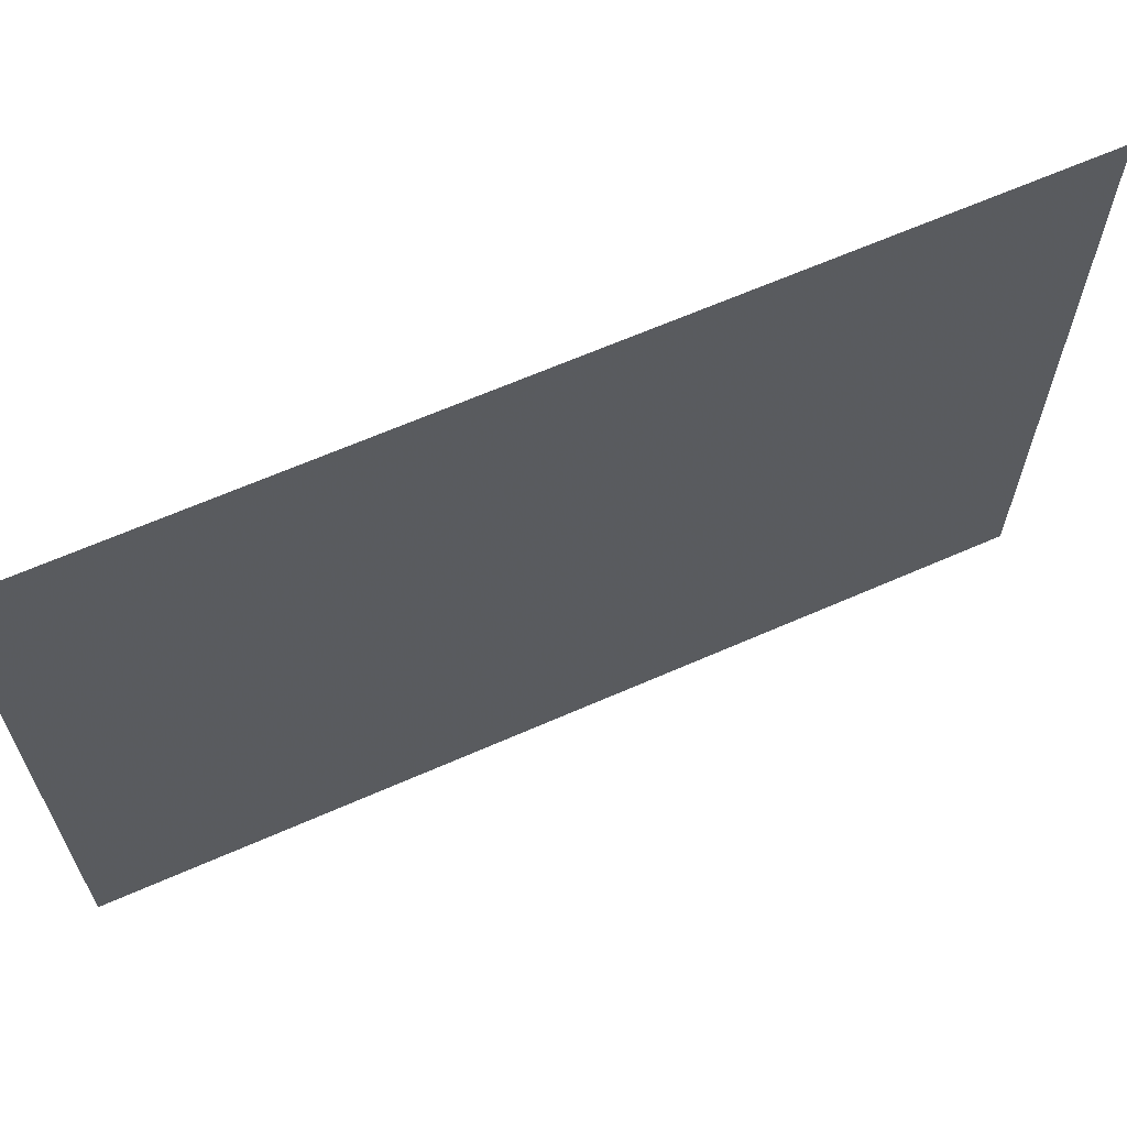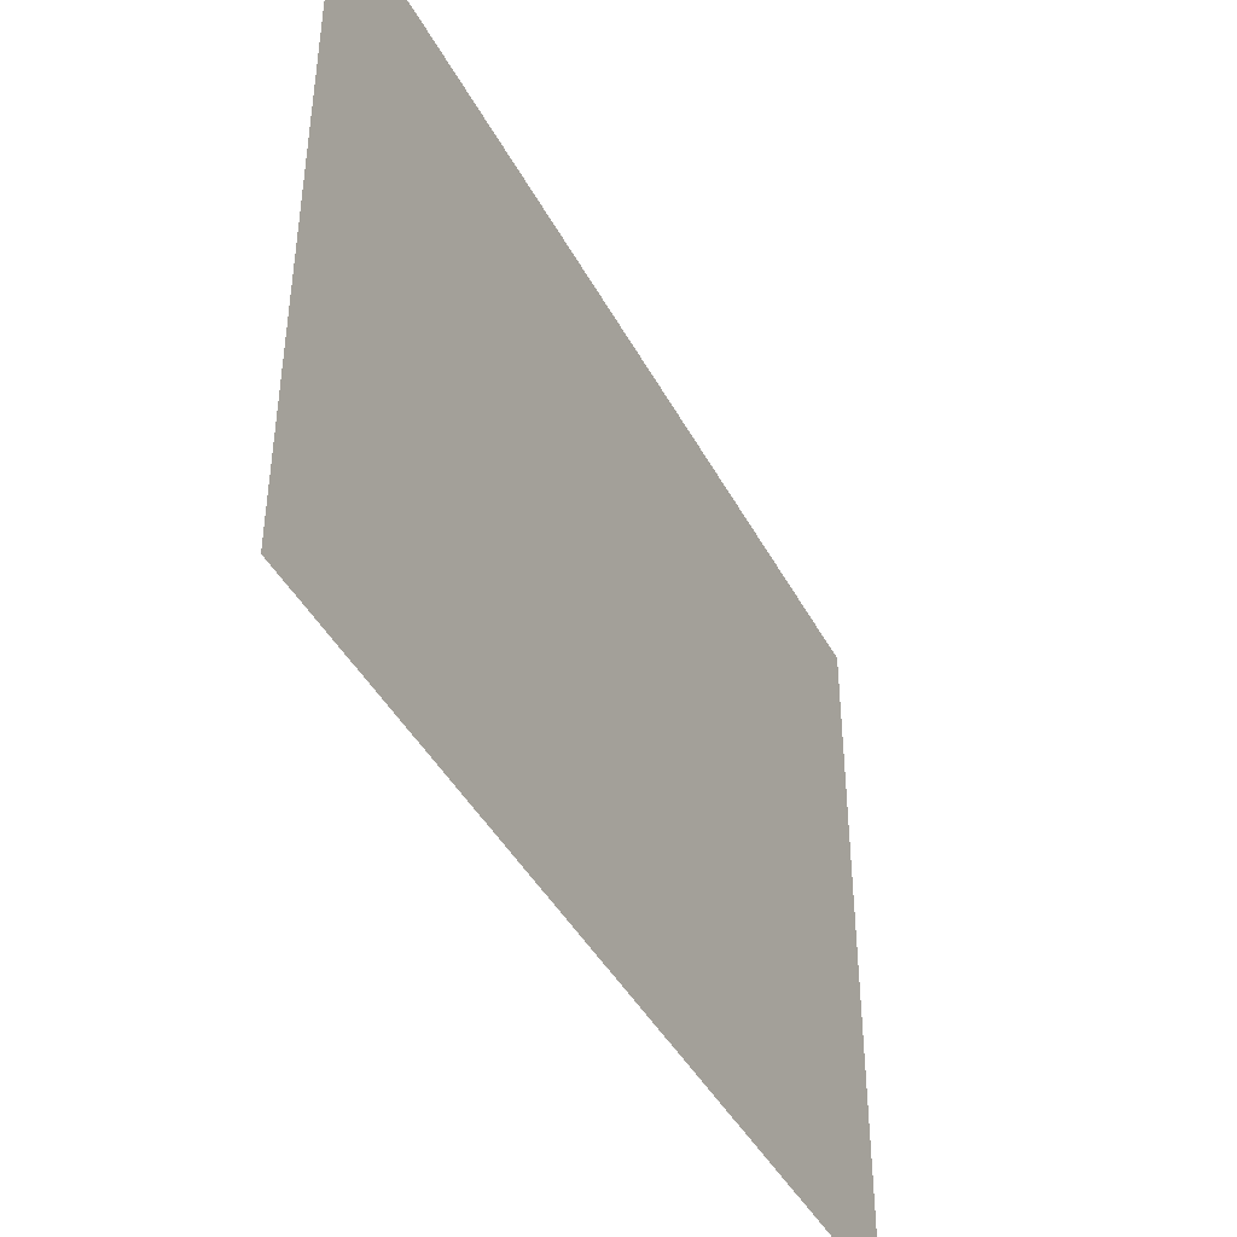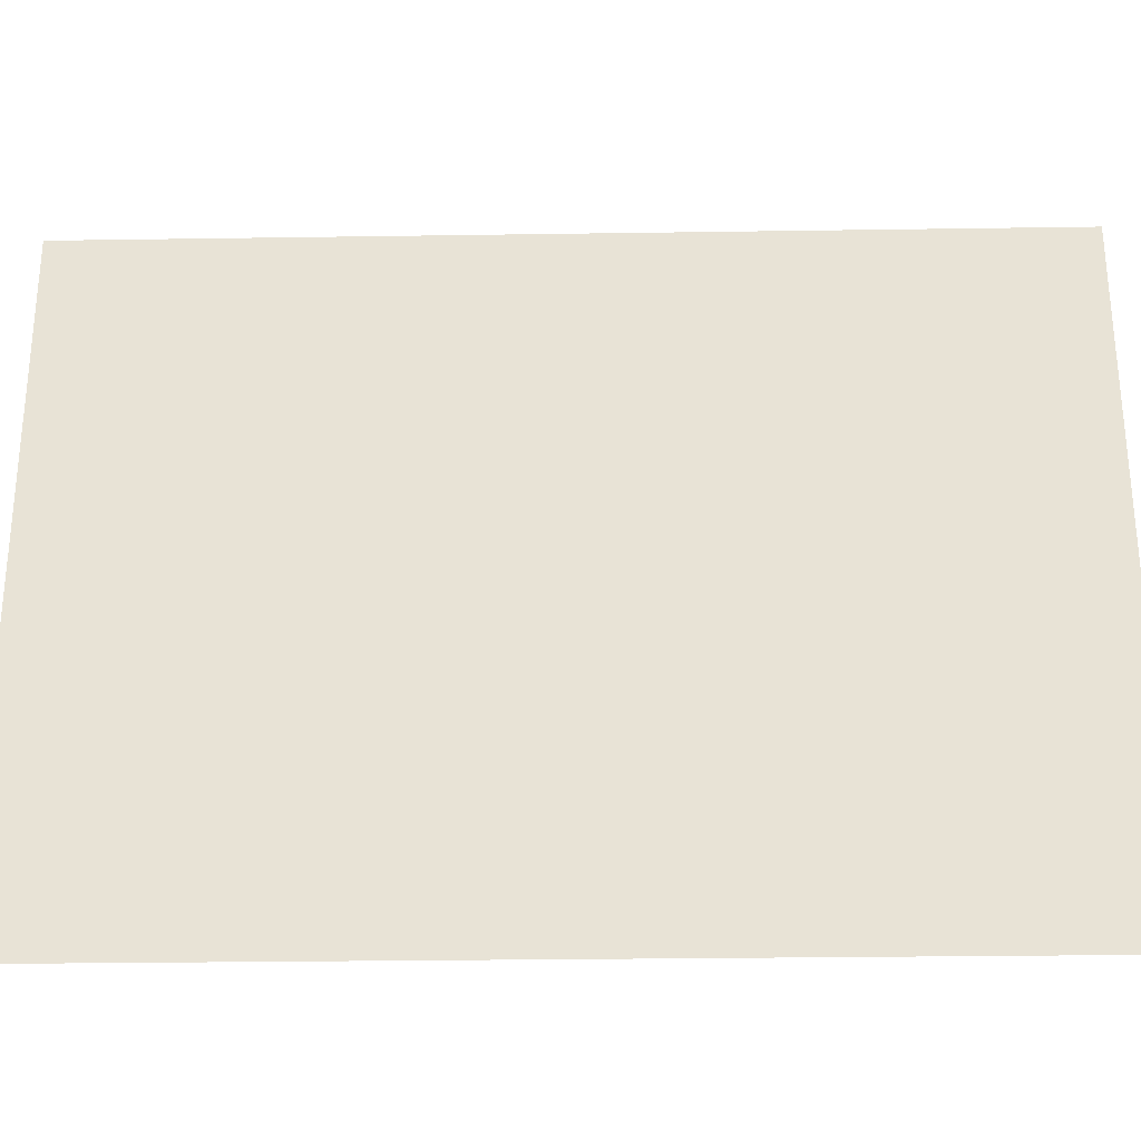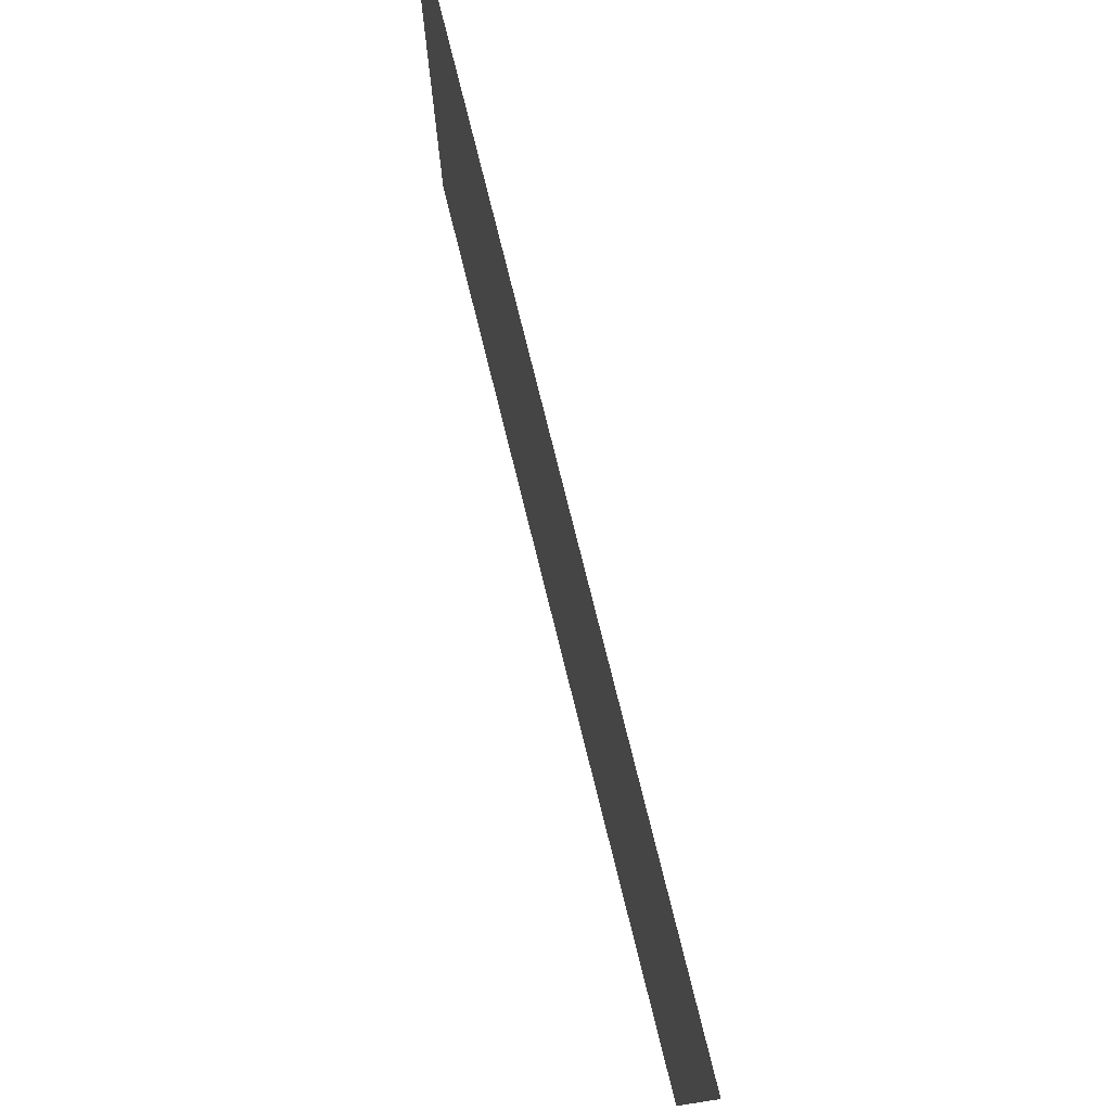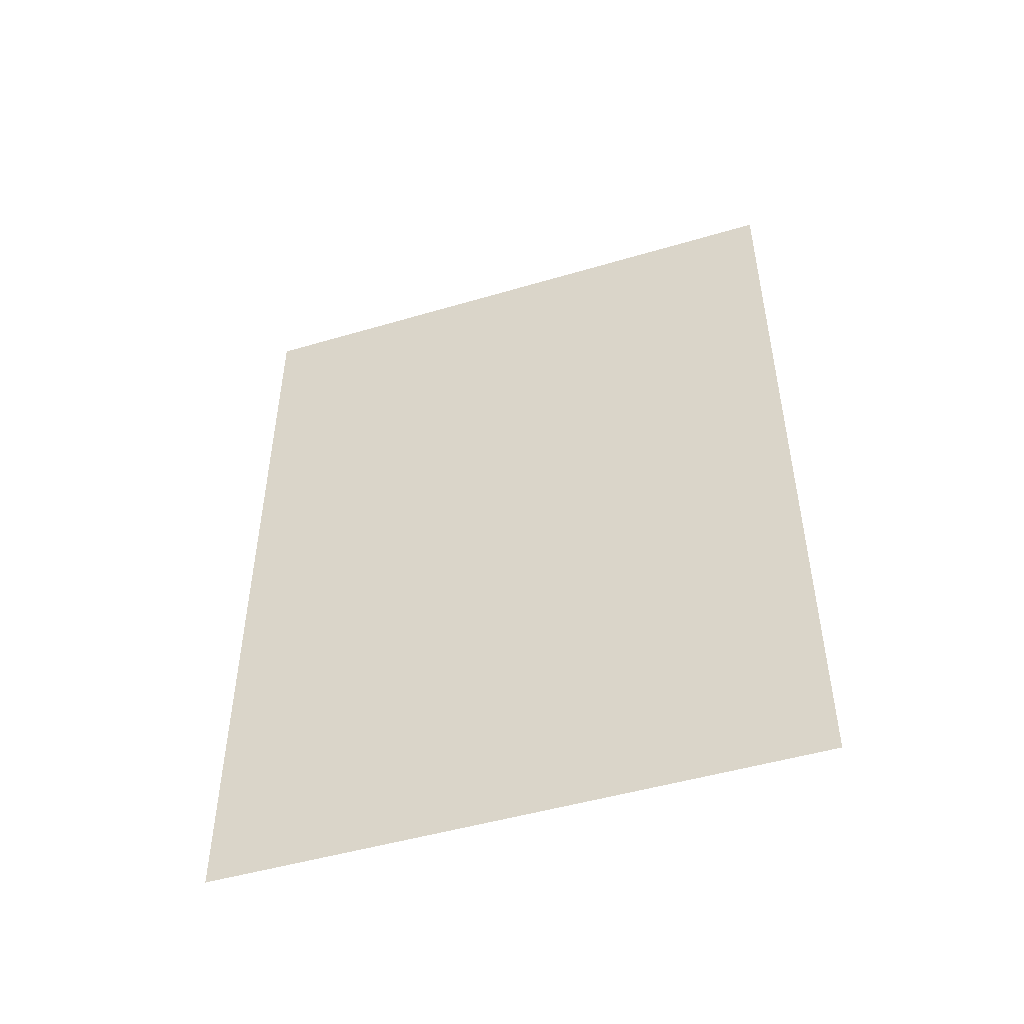
<metadata>
{"format":"obj","ext":"obj","renderer":"f3d","projection":"perspective","resolution":1024,"background":"white","views":[{"elev":64.7,"azim":-113.9,"up":"+Y"},{"elev":-42.8,"azim":-153.8,"up":"+Y"},{"elev":-28.2,"azim":-88.7,"up":"+Y"},{"elev":77.8,"azim":-14.0,"up":"+Y"},{"elev":-48.8,"azim":-71.8,"up":"+Z"}]}
</metadata>
<code>
v -13.53 12.45 0
v -13.53 13.89 0
v -13.53 12.45 2
v -13.53 13.89 2
f 1 2 3
f 2 3 4

</code>
